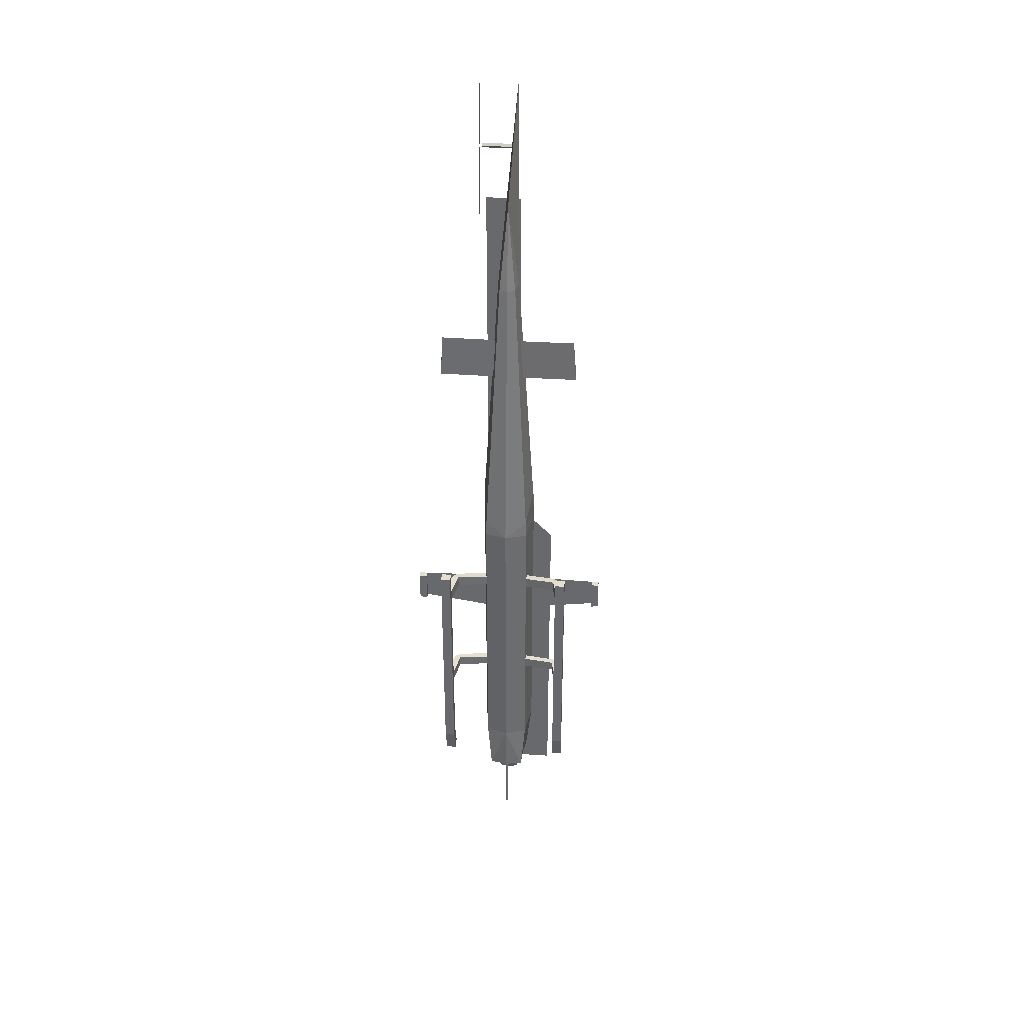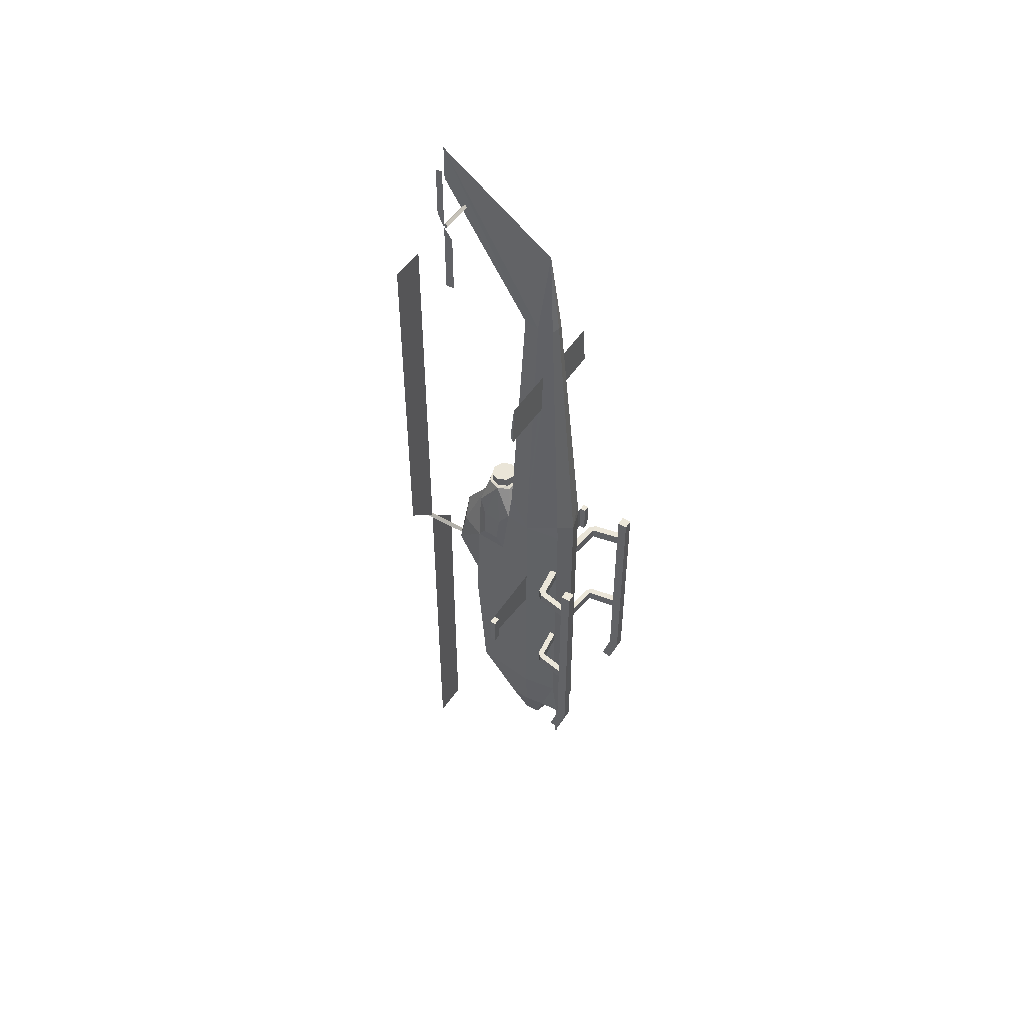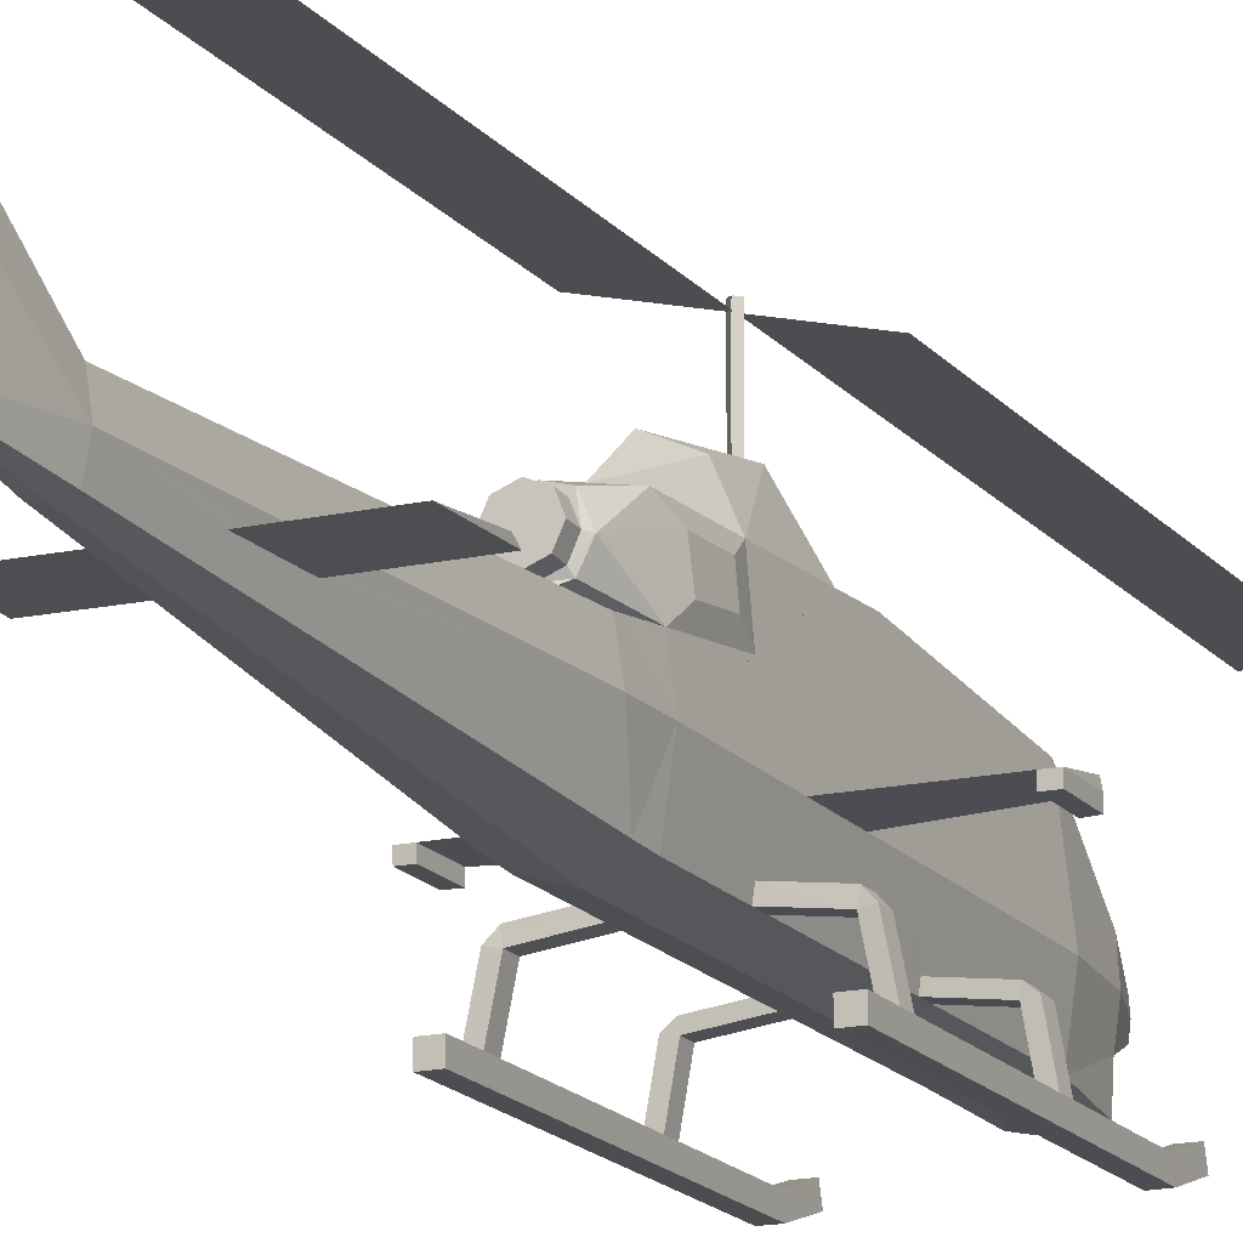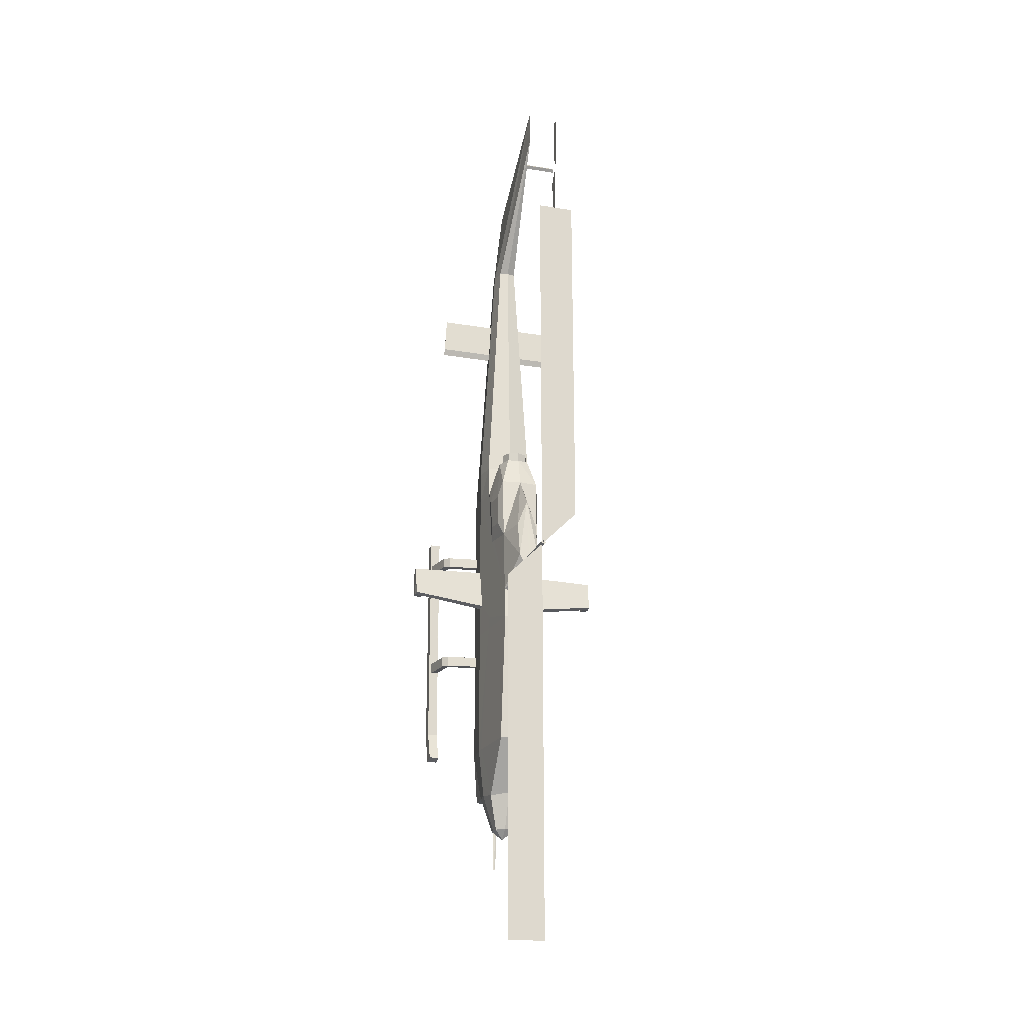
<metadata>
{"format":"obj","ext":"obj","renderer":"f3d","projection":"perspective","resolution":1024,"background":"white","views":[{"elev":36.6,"azim":5.1,"up":"+Z"},{"elev":49.9,"azim":-57.6,"up":"+Z"},{"elev":-16.2,"azim":24.8,"up":"+Y"},{"elev":-21.1,"azim":163.4,"up":"+Z"}]}
</metadata>
<code>
o m1330
v 0.1342 0.1026 0.156
v 0.1445 0.1026 0.1913
v 0.1419 0.08337 0.1913
v 0.1329 0.09515 0.155
v 0.1238 0.07787 0.1913
v 0.1238 0.09204 0.156
v 0.1455 0.1026 0.2003
v 0.1497 0.1026 0.2391
v 0.1458 0.07274 0.34
v 0.145 0.067 0.3399
v 0.145 0.067 0.2399
v 0.1238 0.06023 0.2407
v 0.1497 0.1026 0.3662
v 0.1459 0.0739 0.4538
v 0.145 0.067 0.4538
v 0.145 0.067 0.367
v 0.1238 0.06023 0.3678
v 0.1238 0.1132 0.156
v 0.1238 0.1273 0.1913
v 0.142 0.1221 0.1881
v 0.1331 0.1107 0.1549
v 0.142 0.1252 0.1921
v 0.1226 0.07189 0.1197
v 0.1239 0.07128 0.1197
v 0.1238 0.07134 0.1913
v 0.1225 0.07201 0.1913
v 0.1225 0.07329 0.1913
v 0.1057 0.08343 0.1913
v 0.1238 0.1767 0.3678
v 0.1238 0.1759 0.3865
v 0.1419 0.1722 0.3992
v 0.1418 0.1737 0.3678
v 0.1466 0.1306 0.3795
v 0.1468 0.1287 0.3668
v 0.1238 0.1308 0.5548
v 0.1238 0.1202 0.8053
v 0.1319 0.1177 0.8055
v 0.1466 0.1238 0.5546
v 0.1342 0.1021 0.8053
v 0.1497 0.1021 0.554
v 0.1445 0.06786 0.5385
v 0.1315 0.08728 0.8056
v 0.1238 0.08496 0.8053
v 0.1238 0.06023 0.523
v 0.145 0.067 0.5225
v 0.1497 0.1026 0.5219
v 0.1238 0.1696 0.523
v 0.1238 0.1626 0.5513
v 0.1426 0.1665 0.5231
v 0.1347 0.1597 0.5515
v 0.1404 0.1462 0.5515
v 0.1347 0.1348 0.5515
v 0.1469 0.128 0.5224
v 0.1238 0.06005 0.1913
v 0.1025 0.067 0.2399
v 0.1067 0.06371 0.1913
v 0.1238 0.07372 0.1913
v 0.03251 0.09704 0.4362
v 0.02506 0.0971 0.436
v 0.02506 0.0971 0.4069
v 0.03251 0.09704 0.4058
v 0.03245 0.1031 0.4059
v 0.03245 0.1031 0.4363
v 0.025 0.1031 0.4361
v 0.025 0.1031 0.407
v 0.1238 0.212 0.9324
v 0.1238 0.212 0.9677
v 0.1238 0.09552 0.89
v 0.149 0.1091 0.3982
v 0.1497 0.1026 0.3966
v 0.1423 0.1693 0.4612
v 0.1336 0.1929 0.4653
v 0.1238 0.1939 0.4913
v 0.1336 0.2007 0.4285
v 0.1238 0.2027 0.4093
v 0.1264 0.201 0.4256
v 0.1238 0.2007 0.4282
v 0.145 0.067 0.4642
v 0.1459 0.0739 0.4639
v 0.03245 0.1079 0.4071
v 0.02555 0.1077 0.4081
v 0.1157 0.1177 0.8055
v 0.1218 0.1884 0.9125
v 0.1216 0.1862 0.9103
v 0.1751 0.06298 0.4644
v 0.176 0.06988 0.464
v 0.145 0.067 0.3499
v 0.1458 0.07274 0.3499
v 0.122 0.1906 0.9105
v 0.1751 0.06304 0.3499
v 0.1759 0.06878 0.3499
v 0.1217 0.1883 0.9078
v 0.1212 0.201 0.4256
v 0.1238 0.2013 0.4228
v 0.114 0.2007 0.4284
v 0.09857 0.1091 0.3982
v 0.1057 0.1722 0.3992
v 0.101 0.1306 0.3795
v 0.1021 0.1026 0.2003
v 0.09784 0.1026 0.2391
v 0.09851 0.1087 0.2392
v 0.1814 0.0642 0.3501
v 0.09784 0.1026 0.3662
v 0.1008 0.1287 0.3668
v 0.1814 0.0642 0.4648
v 0.05803 0.0943 0.7451
v 0.05541 0.09656 0.709
v 0.05553 0.09356 0.7031
v 0.1086 0.09344 0.7028
v 0.1111 0.09417 0.7449
v 0.1085 0.09643 0.7089
v 0.1161 0.08728 0.8056
v 0.1134 0.1021 0.8053
v 0.103 0.06786 0.5385
v 0.09784 0.1021 0.554
v 0.09961 0.1431 0.4777
v 0.1015 0.1599 0.4767
v 0.1038 0.1621 0.4656
v 0.1016 0.1425 0.4664
v 0.1053 0.1693 0.4612
v 0.1046 0.1626 0.4616
v 0.1022 0.1417 0.4629
v 0.1007 0.128 0.5224
v 0.1072 0.1462 0.5515
v 0.09918 0.1392 0.5073
v 0.1013 0.1584 0.5076
v 0.105 0.1665 0.5231
v 0.1016 0.1359 0.4632
v 0.1238 0.1026 0.1456
v 0.1453 0.1417 0.4629
v 0.146 0.1359 0.4632
v 0.1497 0.1026 0.4382
v 0.2151 0.1031 0.4363
v 0.2151 0.1079 0.4071
v 0.2151 0.1031 0.4059
v 0.222 0.1077 0.4081
v 0.2226 0.1031 0.4361
v 0.2226 0.1031 0.407
v 0.148 0.1431 0.4777
v 0.1484 0.1392 0.5073
v 0.1459 0.1425 0.4664
v 0.1463 0.1584 0.5076
v 0.1461 0.1599 0.4767
v 0.143 0.1626 0.4616
v 0.09784 0.1026 0.5219
v 0.1438 0.1621 0.4656
v 0.1391 0.09643 0.7089
v 0.139 0.09344 0.7028
v 0.1365 0.09417 0.7449
v 0.1922 0.09656 0.709
v 0.192 0.09356 0.7031
v 0.1895 0.0943 0.7451
v 0.09784 0.1026 0.3966
v 0.1491 0.1087 0.2392
v 0.09784 0.1026 0.4382
v 0.1016 0.0739 0.4639
v 0.2225 0.0971 0.4069
v 0.2151 0.09704 0.4058
v 0.2225 0.0971 0.436
v 0.2151 0.09704 0.4362
v 0.1251 0.07329 0.1913
v 0.1409 0.06371 0.1913
v 0.1251 0.07201 0.1913
v 0.1016 0.0739 0.4538
v 0.1237 0.07128 0.1197
v 0.1249 0.07189 0.1197
v 0.1147 0.09515 0.155
v 0.103 0.1026 0.1913
v 0.1134 0.1026 0.156
v 0.1025 0.067 0.3399
v 0.1018 0.07274 0.34
v 0.1025 0.067 0.367
v 0.1025 0.067 0.4538
v 0.1144 0.1107 0.1549
v 0.1056 0.1221 0.1881
v 0.1055 0.1252 0.1921
v 0.1058 0.1737 0.3678
v 0.101 0.1239 0.5546
v 0.1025 0.067 0.5225
v 0.1129 0.1597 0.5515
v 0.1129 0.1348 0.5515
v 0.07158 0.06988 0.464
v 0.06621 0.0642 0.4648
v 0.0725 0.06298 0.4644
v 0.06621 0.0642 0.3501
v 0.0725 0.06304 0.3499
v 0.07171 0.06878 0.3499
v 0.1025 0.067 0.3499
v 0.1018 0.07274 0.3499
v 0.1025 0.067 0.4642
v 0.114 0.1929 0.4653
v 0.1238 0.1608 0.5608
v 0.1146 0.157 0.5611
v 0.1108 0.1478 0.5617
v 0.1146 0.1387 0.5623
v 0.1238 0.1349 0.5625
v 0.1238 0.1343 0.5534
v 0.1329 0.1381 0.5531
v 0.1146 0.1564 0.5519
v 0.1238 0.1602 0.5517
v 0.1108 0.1472 0.5525
v 0.1146 0.1381 0.5531
v 0.1367 0.1472 0.5525
v 0.1329 0.1564 0.5519
v 0.1329 0.1387 0.5623
v 0.1367 0.1478 0.5617
v 0.1329 0.157 0.5611
v 0.06017 0.03471 0.4649
v 0.06676 0.03471 0.4645
v 0.06676 0.03471 0.4541
v 0.0725 0.06298 0.454
v 0.06017 0.03471 0.455
v 0.06621 0.0642 0.4549
v 0.0609 0.03465 0.3397
v 0.0609 0.03465 0.3501
v 0.06621 0.0642 0.3397
v 0.06743 0.03465 0.3499
v 0.06743 0.03465 0.3399
v 0.0725 0.06304 0.3399
v 0.06835 0.02518 0.4902
v 0.05882 0.02518 0.4902
v 0.05882 0.02506 0.2671
v 0.06835 0.025 0.2671
v 0.05882 0.03471 0.4902
v 0.05882 0.03458 0.2701
v 0.06835 0.03471 0.4902
v 0.06835 0.03458 0.2701
v 0.05895 0.03458 0.2701
v 0.06841 0.03458 0.2701
v 0.05901 0.04326 0.2427
v 0.05895 0.03373 0.2397
v 0.06853 0.03373 0.2397
v 0.06853 0.04326 0.2427
v 0.08715 0.1887 0.9103
v 0.08715 0.1801 0.8987
v 0.08715 0.1801 0.8388
v 0.08715 0.1887 0.8388
v 0.08715 0.1954 0.9237
v 0.08715 0.1954 0.9744
v 0.08715 0.1887 0.975
v 0.1249 0.07317 0.1197
v 0.1237 0.07366 0.1197
v 0.124 0.2513 0.4226
v 0.124 0.2507 0.428
v 0.1265 0.251 0.4254
v 0.1238 0.2467 0.4249
v 0.08715 0.2467 0.4615
v 0.08715 0.2467 0.8248
v 0.1238 0.2467 0.8248
v 0.1604 0.2467 0.3883
v 0.1604 0.2467 0.025
v 0.1238 0.2467 0.025
v 0.07158 0.06988 0.454
v 0.1886 0.04326 0.2427
v 0.1886 0.03373 0.2397
v 0.179 0.03373 0.2397
v 0.179 0.04326 0.2427
v 0.1792 0.03458 0.2701
v 0.1887 0.03458 0.2701
v 0.1792 0.025 0.2671
v 0.1887 0.02506 0.2671
v 0.1792 0.03458 0.2701
v 0.1886 0.03458 0.2701
v 0.1792 0.02518 0.4902
v 0.1792 0.03471 0.4902
v 0.1808 0.03471 0.4645
v 0.1808 0.03471 0.4541
v 0.1801 0.03465 0.3499
v 0.1801 0.03465 0.3399
v 0.1887 0.03471 0.4902
v 0.1874 0.03471 0.4649
v 0.1874 0.03471 0.455
v 0.1867 0.03465 0.3501
v 0.1867 0.03465 0.3397
v 0.1887 0.02518 0.4902
v 0.1751 0.06304 0.3399
v 0.1814 0.0642 0.3397
v 0.1814 0.0642 0.4549
v 0.1751 0.06298 0.454
v 0.08978 0.1909 0.9105
v 0.08959 0.1886 0.9078
v 0.08941 0.1865 0.9103
v 0.08959 0.1887 0.9125
v 0.176 0.06988 0.454
v 0.1759 0.06878 0.3399
v 0.1236 0.2507 0.428
v 0.121 0.251 0.4254
v 0.1236 0.2513 0.4226
v 0.07171 0.06878 0.3399
v 0.1226 0.07317 0.1197
v 0.1239 0.07366 0.1197
v 0.1238 0.1661 0.2407
v 0.143 0.1628 0.2401
v 0.1046 0.1628 0.2401
f 1 2 3
f 4 3 5
f 2 7 3
f 8 9 10
f 11 10 12
f 13 14 15
f 16 15 17
f 18 19 20
f 21 20 2
f 19 22 20
f 20 22 7
f 23 24 25
f 27 26 28
f 29 30 31
f 32 31 33
f 35 36 37
f 38 37 39
f 41 42 43
f 44 45 41
f 46 41 45
f 46 40 41
f 47 48 49
f 49 48 50
f 50 51 49
f 40 46 38
f 52 35 53
f 35 38 53
f 38 46 53
f 53 51 52
f 26 54 28
f 27 28 5
f 26 25 54
f 55 28 56
f 12 56 54
f 12 55 56
f 54 56 28
f 57 27 5
f 58 59 60
f 58 61 62
f 59 58 63
f 60 59 64
f 61 60 65
f 36 66 37
f 67 68 39
f 39 37 67
f 68 42 39
f 68 43 42
f 13 33 69
f 47 49 71
f 72 73 47
f 71 72 47
f 71 74 72
f 31 74 71
f 30 75 31
f 75 74 31
f 73 72 74
f 74 76 77
f 46 45 78
f 13 70 14
f 80 81 64
f 62 65 81
f 82 67 83
f 79 78 85
f 78 45 44
f 15 78 44
f 87 16 17
f 10 87 17
f 13 16 87
f 8 13 88
f 67 66 89
f 88 87 90
f 82 84 92
f 93 94 75
f 96 97 98
f 99 100 101
f 91 90 102
f 101 100 103
f 104 103 98
f 85 105 86
f 28 55 100
f 106 107 108
f 106 108 109
f 107 106 110
f 108 107 111
f 112 113 110
f 112 110 109
f 109 115 114
f 111 110 113
f 111 113 115
f 109 111 115
f 116 117 118
f 117 120 121
f 122 121 97
f 121 120 97
f 123 124 125
f 125 124 126
f 124 127 126
f 126 117 116
f 117 126 127
f 116 119 122
f 125 116 128
f 18 21 129
f 129 21 1
f 129 1 4
f 4 6 129
f 31 130 131
f 31 131 46
f 70 132 79
f 132 46 79
f 69 132 133
f 132 70 135
f 70 69 134
f 136 137 138
f 53 46 131
f 53 131 139
f 131 130 141
f 71 49 142
f 140 139 143
f 142 49 51
f 142 51 140
f 140 51 53
f 31 71 144
f 31 144 130
f 128 145 123
f 146 144 71
f 141 146 143
f 147 148 40
f 40 39 147
f 39 149 147
f 41 40 148
f 41 148 149
f 149 39 42
f 148 147 150
f 147 149 152
f 149 148 151
f 151 150 152
f 65 64 81
f 62 80 96
f 7 8 11
f 33 13 34
f 34 13 8
f 154 8 7
f 33 31 69
f 74 75 94
f 63 62 153
f 80 63 155
f 156 145 155
f 67 37 66
f 134 136 138
f 133 137 136
f 135 138 157
f 138 137 159
f 137 133 160
f 133 135 158
f 158 157 159
f 5 161 57
f 3 162 54
f 162 11 12
f 54 162 12
f 162 3 11
f 54 25 163
f 5 3 161
f 3 54 163
f 3 163 161
f 164 156 155
f 163 25 165
f 96 155 145
f 128 122 97
f 167 28 168
f 6 5 28
f 28 99 168
f 55 170 171
f 12 170 55
f 172 173 164
f 17 173 172
f 174 175 19
f 169 168 175
f 175 176 19
f 168 99 176
f 129 6 167
f 167 169 129
f 177 97 30
f 104 98 97
f 178 82 36
f 115 113 82
f 44 43 112
f 114 179 44
f 179 114 145
f 114 115 145
f 127 48 47
f 180 48 127
f 127 124 180
f 178 145 115
f 123 35 181
f 123 178 35
f 123 145 178
f 181 124 123
f 169 174 129
f 129 174 18
f 182 183 184
f 185 186 187
f 187 186 188
f 171 189 103
f 189 188 172
f 12 17 188
f 17 172 188
f 17 44 190
f 44 179 190
f 182 184 190
f 164 153 103
f 82 66 36
f 82 92 89
f 113 68 67
f 67 82 113
f 113 112 68
f 112 43 68
f 153 96 98
f 120 127 47
f 47 73 191
f 47 191 120
f 191 95 120
f 120 95 97
f 97 75 30
f 97 95 75
f 95 191 73
f 73 77 93
f 156 190 179
f 192 193 194
f 52 197 35
f 52 198 197
f 52 51 198
f 199 200 48
f 199 48 180
f 201 199 180
f 201 180 124
f 202 201 124
f 202 124 181
f 197 202 181
f 51 203 198
f 35 197 181
f 51 50 203
f 50 204 203
f 50 48 204
f 48 200 204
f 196 205 206
f 119 118 121
f 130 144 146
f 196 195 202
f 208 209 184
f 209 210 211
f 210 212 213
f 212 208 183
f 214 215 185
f 215 217 186
f 217 218 219
f 218 214 216
f 220 221 222
f 221 224 225
f 221 220 226
f 226 209 208
f 210 217 215
f 214 218 227
f 224 208 212
f 226 210 209
f 229 226 220
f 230 231 222
f 231 232 223
f 232 233 229
f 233 230 225
f 233 232 231
f 193 192 200
f 194 193 199
f 57 161 241
f 161 163 166
f 243 244 245
f 243 245 76
f 245 244 77
f 253 211 213
f 254 255 256
f 258 259 254
f 260 258 257
f 261 260 256
f 259 261 255
f 260 264 265
f 265 266 267
f 213 183 182
f 270 272 271
f 263 262 269
f 272 273 268
f 270 271 266
f 270 265 264
f 261 259 270
f 260 261 275
f 276 277 274
f 90 276 269
f 102 90 268
f 277 102 273
f 278 105 271
f 279 278 272
f 85 279 267
f 280 281 282
f 280 283 83
f 105 85 266
f 278 279 284
f 284 86 105
f 276 285 277
f 285 91 102
f 10 9 285
f 93 77 286
f 94 93 287
f 287 286 288
f 87 10 276
f 9 88 91
f 14 79 86
f 15 14 284
f 78 15 279
f 195 194 201
f 216 289 219
f 216 185 187
f 219 289 171
f 186 219 170
f 289 187 189
f 253 182 156
f 211 253 164
f 184 211 173
f 198 203 206
f 197 198 205
f 204 200 192
f 203 204 207
f 281 280 89
f 290 23 26
f 282 281 92
f 291 290 27
f 291 24 23
f 283 282 84
f 292 29 32
f 293 32 34
f 99 101 294
f 176 294 292
f 19 292 293
f 22 293 154
f 294 177 29
f 101 104 177
f 225 227 229
f 234 235 236
f 237 236 235
f 234 238 239
f 240 239 238
f 241 165 166
f 242 166 165
f 246 247 248
f 249 248 247
f 246 250 251
f 252 251 250
f 259 258 262
f 1 3 4
f 4 5 6
f 8 10 11
f 13 15 16
f 18 20 21
f 21 2 1
f 20 7 2
f 23 25 26
f 29 31 32
f 32 33 34
f 35 37 38
f 38 39 40
f 41 43 44
f 58 60 61
f 58 62 63
f 59 63 64
f 60 64 65
f 61 65 62
f 13 69 70
f 74 77 73
f 46 78 79
f 80 64 63
f 62 81 80
f 82 83 84
f 79 85 86
f 15 44 17
f 10 17 12
f 13 87 88
f 8 88 9
f 67 89 83
f 88 90 91
f 93 75 95
f 101 103 104
f 28 100 99
f 106 109 110
f 107 110 111
f 108 111 109
f 112 109 114
f 116 118 119
f 117 121 118
f 126 116 125
f 117 127 120
f 116 122 128
f 125 128 123
f 31 46 132
f 31 132 69
f 70 79 14
f 69 133 134
f 132 135 133
f 70 134 135
f 53 139 140
f 131 141 139
f 71 142 143
f 140 143 142
f 146 71 143
f 141 143 139
f 41 149 42
f 148 150 151
f 147 152 150
f 149 151 152
f 62 96 153
f 7 11 3
f 34 8 154
f 74 94 76
f 63 153 155
f 80 155 96
f 134 138 135
f 133 136 134
f 135 157 158
f 138 159 157
f 137 160 159
f 133 158 160
f 158 159 160
f 164 155 153
f 163 165 166
f 96 145 128
f 96 128 97
f 167 168 169
f 6 28 167
f 55 171 100
f 172 164 103
f 174 19 18
f 169 175 174
f 168 176 175
f 177 30 29
f 104 97 177
f 178 36 35
f 115 82 178
f 44 112 114
f 187 188 189
f 171 103 100
f 189 172 103
f 12 188 170
f 17 190 173
f 182 190 156
f 82 89 66
f 153 98 103
f 73 93 95
f 156 179 145
f 192 194 195
f 192 195 196
f 196 206 207
f 196 207 192
f 119 121 122
f 130 146 141
f 196 202 197
f 208 184 183
f 209 211 184
f 210 213 211
f 212 183 213
f 214 185 216
f 215 186 185
f 217 219 186
f 218 216 219
f 220 222 223
f 221 225 222
f 221 226 224
f 226 208 224
f 210 215 212
f 214 227 228
f 224 212 215
f 224 215 214
f 224 214 228
f 224 228 225
f 226 217 210
f 226 218 217
f 226 227 218
f 226 229 227
f 229 220 223
f 230 222 225
f 231 223 222
f 232 229 223
f 233 225 229
f 233 231 230
f 193 200 199
f 194 199 201
f 57 241 242
f 161 166 241
f 243 76 94
f 245 77 76
f 254 256 257
f 258 254 257
f 260 257 256
f 261 256 255
f 259 255 254
f 260 265 258
f 265 267 268
f 265 268 269
f 265 269 262
f 265 262 258
f 213 182 253
f 270 273 272
f 270 274 273
f 270 263 274
f 270 259 263
f 263 269 274
f 272 268 267
f 270 266 265
f 270 264 275
f 261 270 275
f 260 275 264
f 276 274 269
f 90 269 268
f 102 268 273
f 277 273 274
f 278 271 272
f 279 272 267
f 85 267 266
f 280 282 283
f 280 83 89
f 105 266 271
f 284 105 278
f 285 102 277
f 10 285 276
f 93 286 287
f 94 287 288
f 87 276 90
f 9 91 285
f 14 86 284
f 15 284 279
f 78 279 85
f 195 201 202
f 216 187 289
f 219 171 170
f 186 170 188
f 289 189 171
f 253 156 164
f 211 164 173
f 184 173 190
f 198 206 205
f 197 205 196
f 204 192 207
f 203 207 206
f 281 89 92
f 290 26 27
f 282 92 84
f 291 27 57
f 291 23 290
f 283 84 83
f 292 32 293
f 293 34 154
f 99 294 176
f 176 292 19
f 19 293 22
f 22 154 7
f 294 29 292
f 101 177 294
f 234 236 237
f 237 235 234
f 234 239 240
f 240 238 234
f 241 242 165
f 242 241 166
f 246 248 249
f 249 247 246
f 246 251 252
f 252 250 246

</code>
